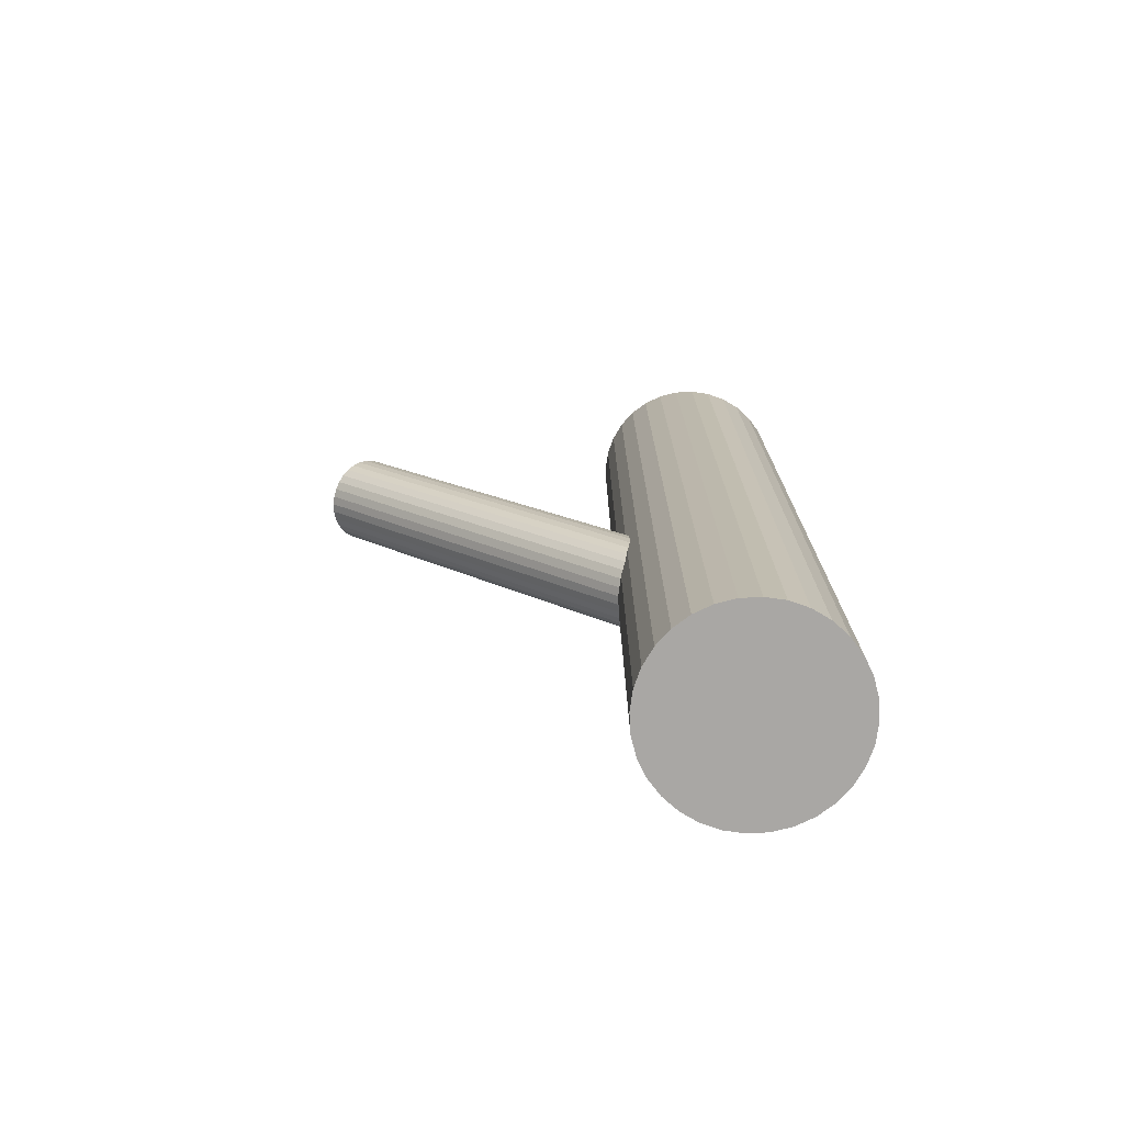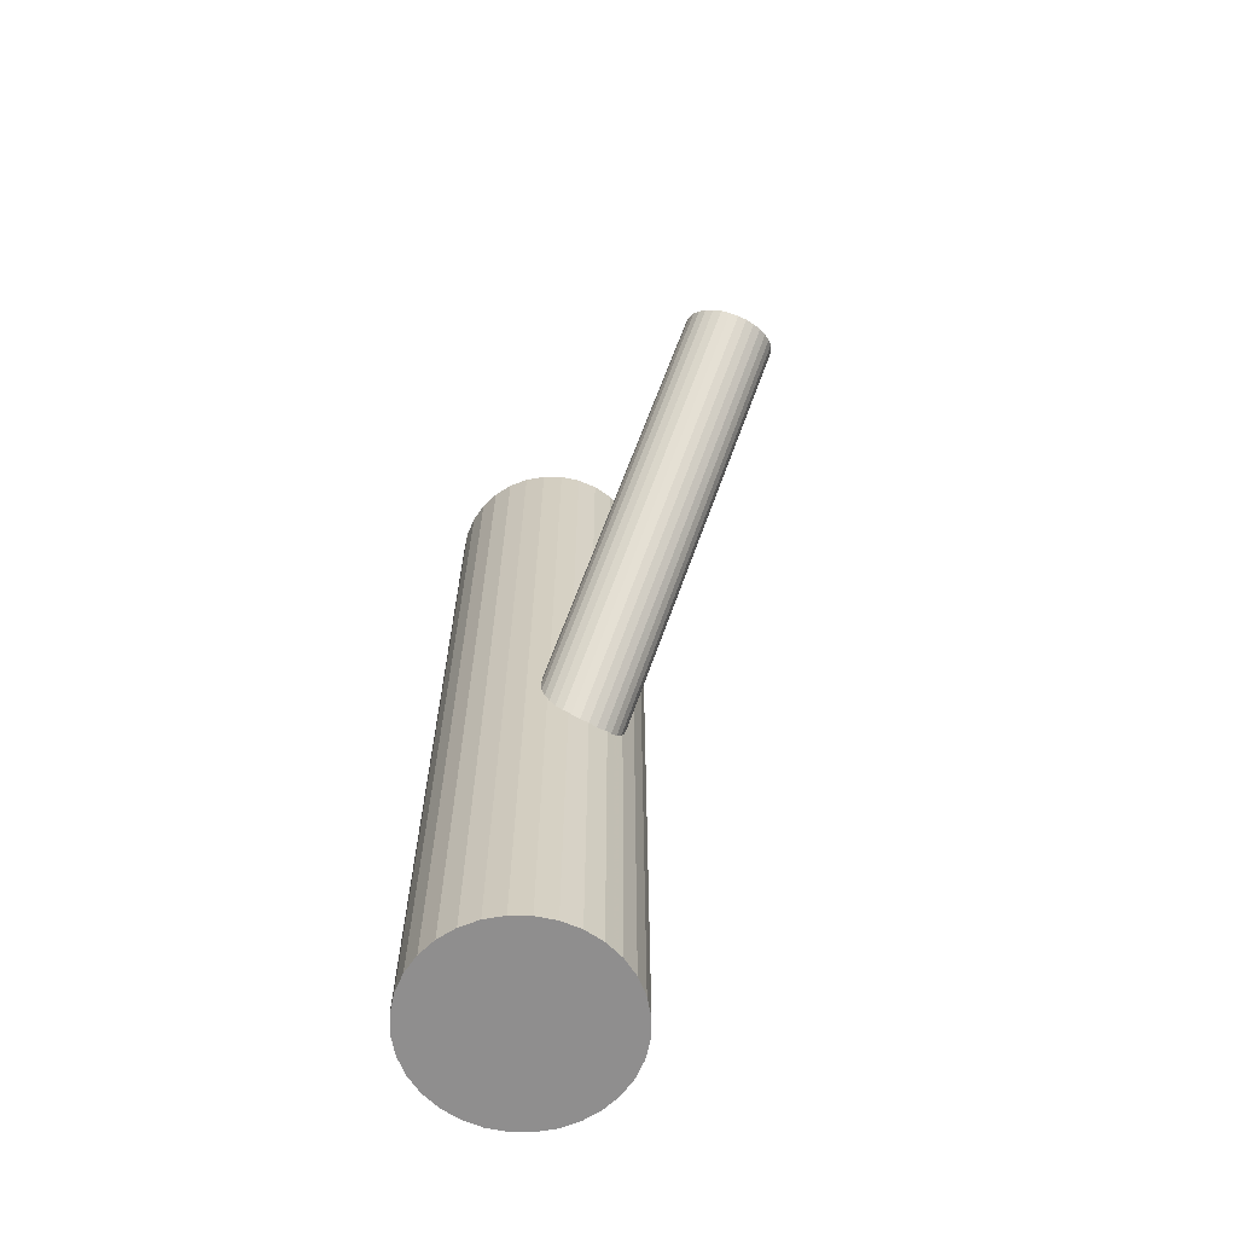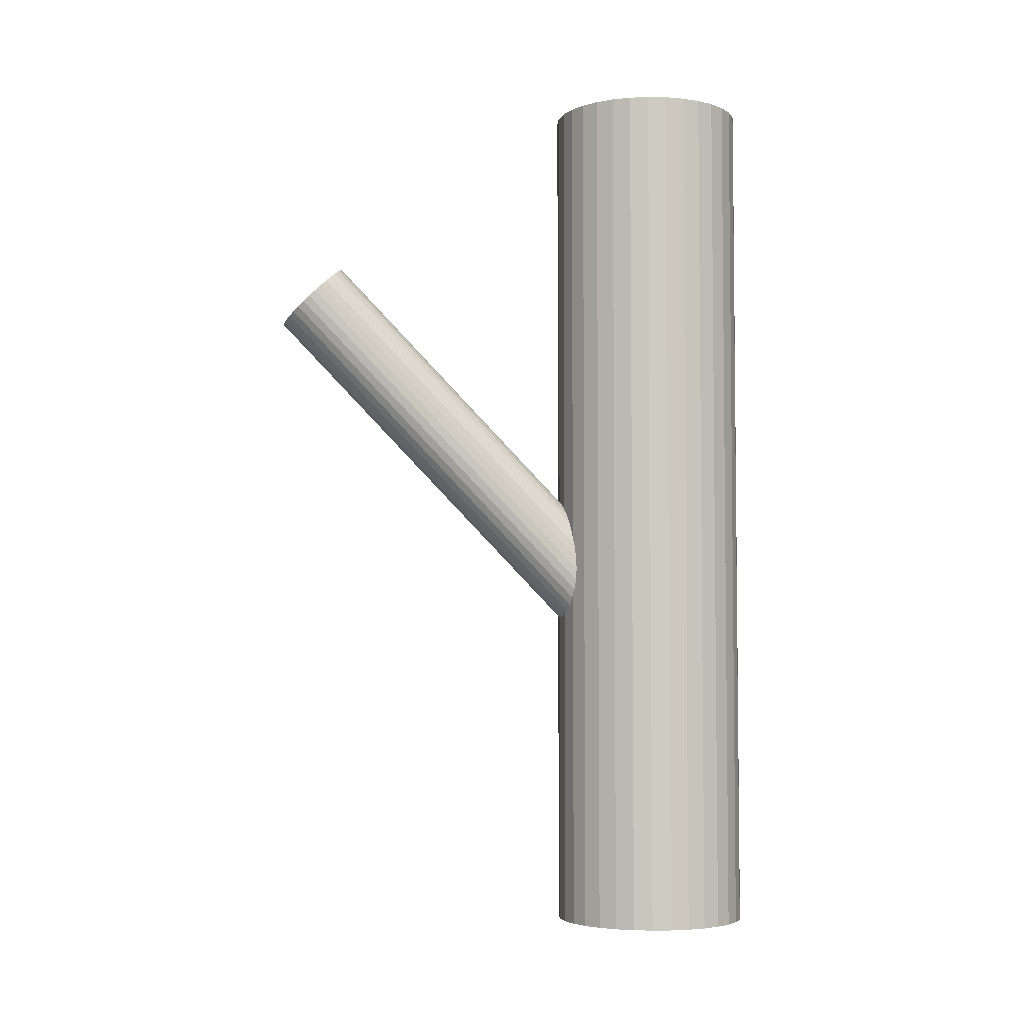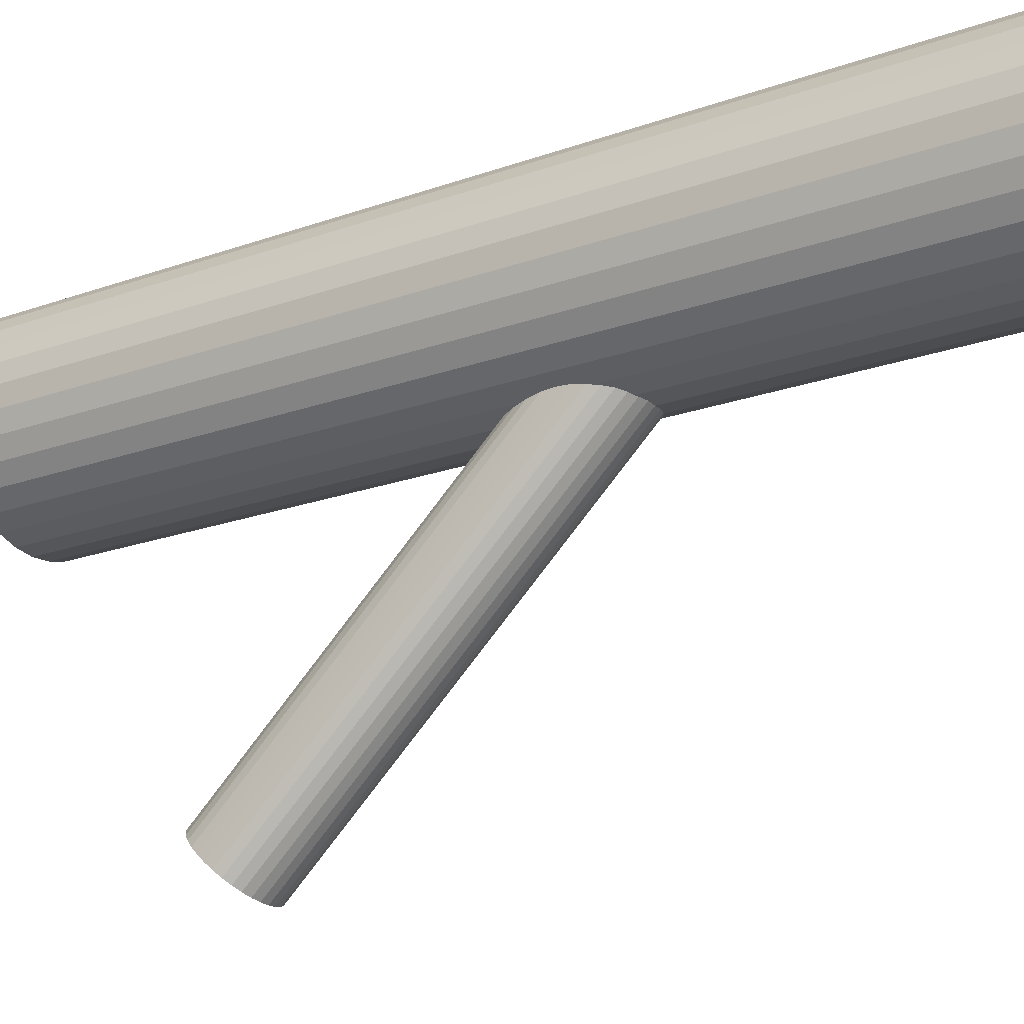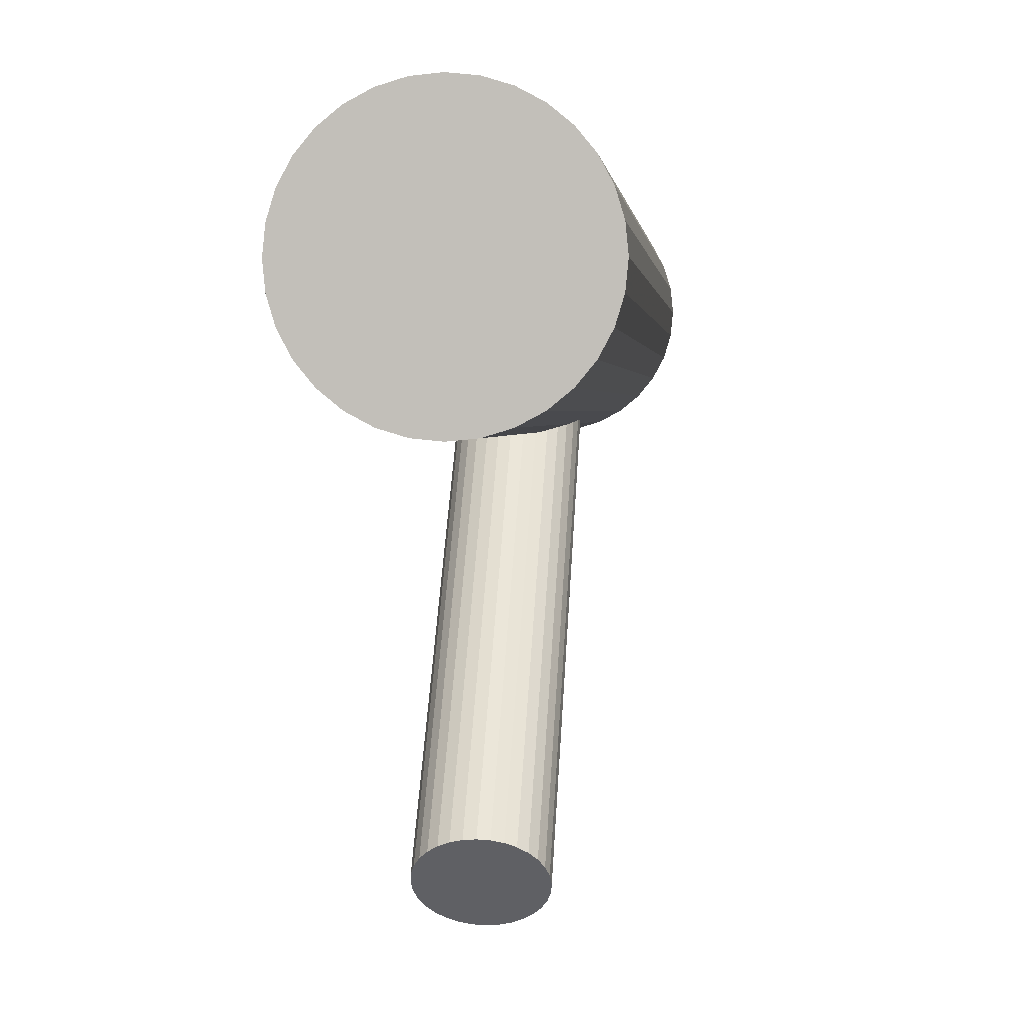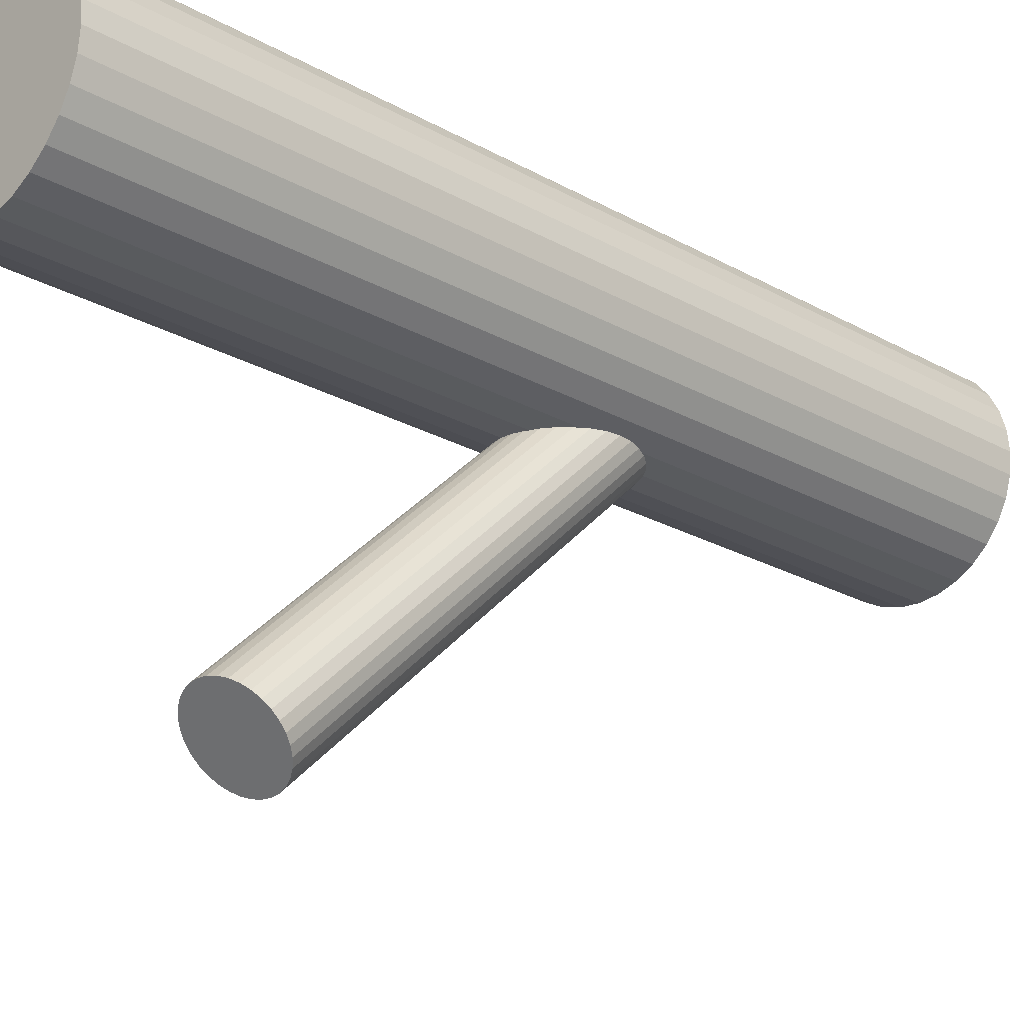
<metadata>
{"format":"obj","ext":"obj","renderer":"f3d","projection":"perspective","resolution":1024,"background":"white","views":[{"elev":-74.8,"azim":87.5,"up":"+Z"},{"elev":-65.0,"azim":-29.0,"up":"+Z"},{"elev":-4.2,"azim":81.0,"up":"+Z"},{"elev":-20.6,"azim":122.9,"up":"+Y"},{"elev":2.0,"azim":4.7,"up":"+Y"},{"elev":-23.6,"azim":46.9,"up":"+Y"}]}
</metadata>
<code>
v 0 0.03567 -0.1037
v 0 0.03567 0.1037
v -0 0.01247 -0.1037
v -0 0.01247 0.1037
v 0 0.05887 -0.1037
v 0 0.05887 0.1037
v -0.004526 0.05842 -0.1037
v -0.004526 0.05842 0.1037
v -0.004526 0.01292 -0.1037
v -0.004526 0.01292 0.1037
v -0.02143 0.02679 -0.1037
v -0.02143 0.02679 0.1037
v -0.02143 0.04455 -0.1037
v -0.02143 0.04455 0.1037
v -0.008877 0.01424 -0.1037
v -0.008877 0.01424 0.1037
v -0.008877 0.0571 -0.1037
v -0.008877 0.0571 0.1037
v 0.01289 0.05496 -0.1037
v 0.01289 0.05496 0.1037
v 0.01289 0.01638 -0.1037
v 0.01289 0.01638 0.1037
v -0.0232 0.03567 -0.1037
v -0.0232 0.03567 0.1037
v 0.01929 0.04856 -0.1037
v 0.01929 0.04856 0.1037
v 0.01929 0.02278 -0.1037
v 0.01929 0.02278 0.1037
v 0.02275 0.03114 -0.1037
v 0.02275 0.03114 0.1037
v 0.02275 0.04019 -0.1037
v 0.02275 0.04019 0.1037
v -0.0164 0.01927 -0.1037
v -0.0164 0.01927 0.1037
v -0.0164 0.05207 -0.1037
v -0.0164 0.05207 0.1037
v 0.0164 0.01927 -0.1037
v 0.0164 0.01927 0.1037
v 0.0164 0.05207 -0.1037
v 0.0164 0.05207 0.1037
v -0.02275 0.03114 -0.1037
v -0.02275 0.03114 0.1037
v -0.02275 0.04019 -0.1037
v -0.02275 0.04019 0.1037
v -0.01929 0.04856 -0.1037
v -0.01929 0.04856 0.1037
v -0.01929 0.02278 -0.1037
v -0.01929 0.02278 0.1037
v 0.0232 0.03567 -0.1037
v 0.0232 0.03567 0.1037
v -0.01289 0.05496 -0.1037
v -0.01289 0.05496 0.1037
v -0.01289 0.01638 -0.1037
v -0.01289 0.01638 0.1037
v 0.008877 0.01424 -0.1037
v 0.008877 0.01424 0.1037
v 0.008877 0.0571 -0.1037
v 0.008877 0.0571 0.1037
v 0.02143 0.02679 -0.1037
v 0.02143 0.02679 0.1037
v 0.02143 0.04455 -0.1037
v 0.02143 0.04455 0.1037
v 0.004526 0.05842 -0.1037
v 0.004526 0.05842 0.1037
v 0.004526 0.01292 -0.1037
v 0.004526 0.01292 0.1037
v 0 -0.05151 0.05433
v 0 0.03567 -0.03646
v 0 -0.04415 0.0614
v 0 0.04303 -0.02939
v -0 -0.05887 0.04726
v -0 0.02831 -0.04352
v 0.005668 -0.05763 0.04845
v 0.005668 0.02955 -0.04233
v 0.005668 -0.04539 0.0602
v 0.005668 0.04179 -0.03058
v 0.003904 -0.05831 0.0478
v 0.003904 0.02887 -0.04299
v 0.003904 -0.04471 0.06086
v 0.003904 0.04247 -0.02993
v -0.007214 -0.05671 0.04933
v -0.007214 0.03047 -0.04145
v -0.007214 -0.0463 0.05933
v -0.007214 0.04087 -0.03146
v 0.0102 -0.05151 0.05433
v 0.0102 0.03567 -0.03646
v -0.009425 -0.04869 0.05703
v -0.009425 0.03848 -0.03375
v -0.009425 -0.05432 0.05163
v -0.009425 0.03285 -0.03916
v -0.01001 -0.05007 0.05571
v -0.01001 0.0371 -0.03508
v -0.01001 -0.05294 0.05295
v -0.01001 0.03423 -0.03784
v 0.00199 -0.05872 0.0474
v 0.00199 0.02845 -0.04339
v 0.00199 -0.04429 0.06126
v 0.00199 0.04289 -0.02953
v -0.008483 -0.04742 0.05826
v -0.008483 0.03976 -0.03253
v -0.008483 -0.0556 0.0504
v -0.008483 0.03158 -0.04038
v 0.008483 -0.04742 0.05826
v 0.008483 0.03976 -0.03253
v 0.008483 -0.0556 0.0504
v 0.008483 0.03158 -0.04038
v -0.00199 -0.05872 0.0474
v -0.00199 0.02845 -0.04339
v -0.00199 -0.04429 0.06126
v -0.00199 0.04289 -0.02953
v 0.01001 -0.05007 0.05571
v 0.01001 0.0371 -0.03508
v 0.01001 -0.05294 0.05295
v 0.01001 0.03423 -0.03784
v 0.009425 -0.04869 0.05703
v 0.009425 0.03848 -0.03375
v 0.009425 -0.05432 0.05163
v 0.009425 0.03285 -0.03916
v -0.0102 -0.05151 0.05433
v -0.0102 0.03567 -0.03646
v 0.007214 -0.05671 0.04933
v 0.007214 0.03047 -0.04145
v 0.007214 -0.0463 0.05933
v 0.007214 0.04087 -0.03146
v -0.003904 -0.05831 0.0478
v -0.003904 0.02887 -0.04299
v -0.003904 -0.04471 0.06086
v -0.003904 0.04247 -0.02993
v -0.005668 -0.05763 0.04845
v -0.005668 0.02955 -0.04233
v -0.005668 -0.04539 0.0602
v -0.005668 0.04179 -0.03058
f 49 1 31
f 49 31 50
f 50 31 32
f 50 32 2
f 31 1 61
f 31 61 32
f 32 61 62
f 32 62 2
f 61 1 25
f 61 25 62
f 62 25 26
f 62 26 2
f 25 1 39
f 25 39 26
f 26 39 40
f 26 40 2
f 39 1 19
f 39 19 40
f 40 19 20
f 40 20 2
f 19 1 57
f 19 57 20
f 20 57 58
f 20 58 2
f 57 1 63
f 57 63 58
f 58 63 64
f 58 64 2
f 63 1 5
f 63 5 64
f 64 5 6
f 64 6 2
f 5 1 7
f 5 7 6
f 6 7 8
f 6 8 2
f 7 1 17
f 7 17 8
f 8 17 18
f 8 18 2
f 17 1 51
f 17 51 18
f 18 51 52
f 18 52 2
f 51 1 35
f 51 35 52
f 52 35 36
f 52 36 2
f 35 1 45
f 35 45 36
f 36 45 46
f 36 46 2
f 45 1 13
f 45 13 46
f 46 13 14
f 46 14 2
f 13 1 43
f 13 43 14
f 14 43 44
f 14 44 2
f 43 1 23
f 43 23 44
f 44 23 24
f 44 24 2
f 23 1 41
f 23 41 24
f 24 41 42
f 24 42 2
f 41 1 11
f 41 11 42
f 42 11 12
f 42 12 2
f 11 1 47
f 11 47 12
f 12 47 48
f 12 48 2
f 47 1 33
f 47 33 48
f 48 33 34
f 48 34 2
f 33 1 53
f 33 53 34
f 34 53 54
f 34 54 2
f 53 1 15
f 53 15 54
f 54 15 16
f 54 16 2
f 15 1 9
f 15 9 16
f 16 9 10
f 16 10 2
f 9 1 3
f 9 3 10
f 10 3 4
f 10 4 2
f 3 1 65
f 3 65 4
f 4 65 66
f 4 66 2
f 65 1 55
f 65 55 66
f 66 55 56
f 66 56 2
f 55 1 21
f 55 21 56
f 56 21 22
f 56 22 2
f 21 1 37
f 21 37 22
f 22 37 38
f 22 38 2
f 37 1 27
f 37 27 38
f 38 27 28
f 38 28 2
f 27 1 59
f 27 59 28
f 28 59 60
f 28 60 2
f 59 1 29
f 59 29 60
f 60 29 30
f 60 30 2
f 29 1 49
f 29 49 30
f 30 49 50
f 30 50 2
f 86 68 112
f 86 112 85
f 85 112 111
f 85 111 67
f 112 68 116
f 112 116 111
f 111 116 115
f 111 115 67
f 116 68 104
f 116 104 115
f 115 104 103
f 115 103 67
f 104 68 124
f 104 124 103
f 103 124 123
f 103 123 67
f 124 68 76
f 124 76 123
f 123 76 75
f 123 75 67
f 76 68 80
f 76 80 75
f 75 80 79
f 75 79 67
f 80 68 98
f 80 98 79
f 79 98 97
f 79 97 67
f 98 68 70
f 98 70 97
f 97 70 69
f 97 69 67
f 70 68 110
f 70 110 69
f 69 110 109
f 69 109 67
f 110 68 128
f 110 128 109
f 109 128 127
f 109 127 67
f 128 68 132
f 128 132 127
f 127 132 131
f 127 131 67
f 132 68 84
f 132 84 131
f 131 84 83
f 131 83 67
f 84 68 100
f 84 100 83
f 83 100 99
f 83 99 67
f 100 68 88
f 100 88 99
f 99 88 87
f 99 87 67
f 88 68 92
f 88 92 87
f 87 92 91
f 87 91 67
f 92 68 120
f 92 120 91
f 91 120 119
f 91 119 67
f 120 68 94
f 120 94 119
f 119 94 93
f 119 93 67
f 94 68 90
f 94 90 93
f 93 90 89
f 93 89 67
f 90 68 102
f 90 102 89
f 89 102 101
f 89 101 67
f 102 68 82
f 102 82 101
f 101 82 81
f 101 81 67
f 82 68 130
f 82 130 81
f 81 130 129
f 81 129 67
f 130 68 126
f 130 126 129
f 129 126 125
f 129 125 67
f 126 68 108
f 126 108 125
f 125 108 107
f 125 107 67
f 108 68 72
f 108 72 107
f 107 72 71
f 107 71 67
f 72 68 96
f 72 96 71
f 71 96 95
f 71 95 67
f 96 68 78
f 96 78 95
f 95 78 77
f 95 77 67
f 78 68 74
f 78 74 77
f 77 74 73
f 77 73 67
f 74 68 122
f 74 122 73
f 73 122 121
f 73 121 67
f 122 68 106
f 122 106 121
f 121 106 105
f 121 105 67
f 106 68 118
f 106 118 105
f 105 118 117
f 105 117 67
f 118 68 114
f 118 114 117
f 117 114 113
f 117 113 67
f 114 68 86
f 114 86 113
f 113 86 85
f 113 85 67

</code>
